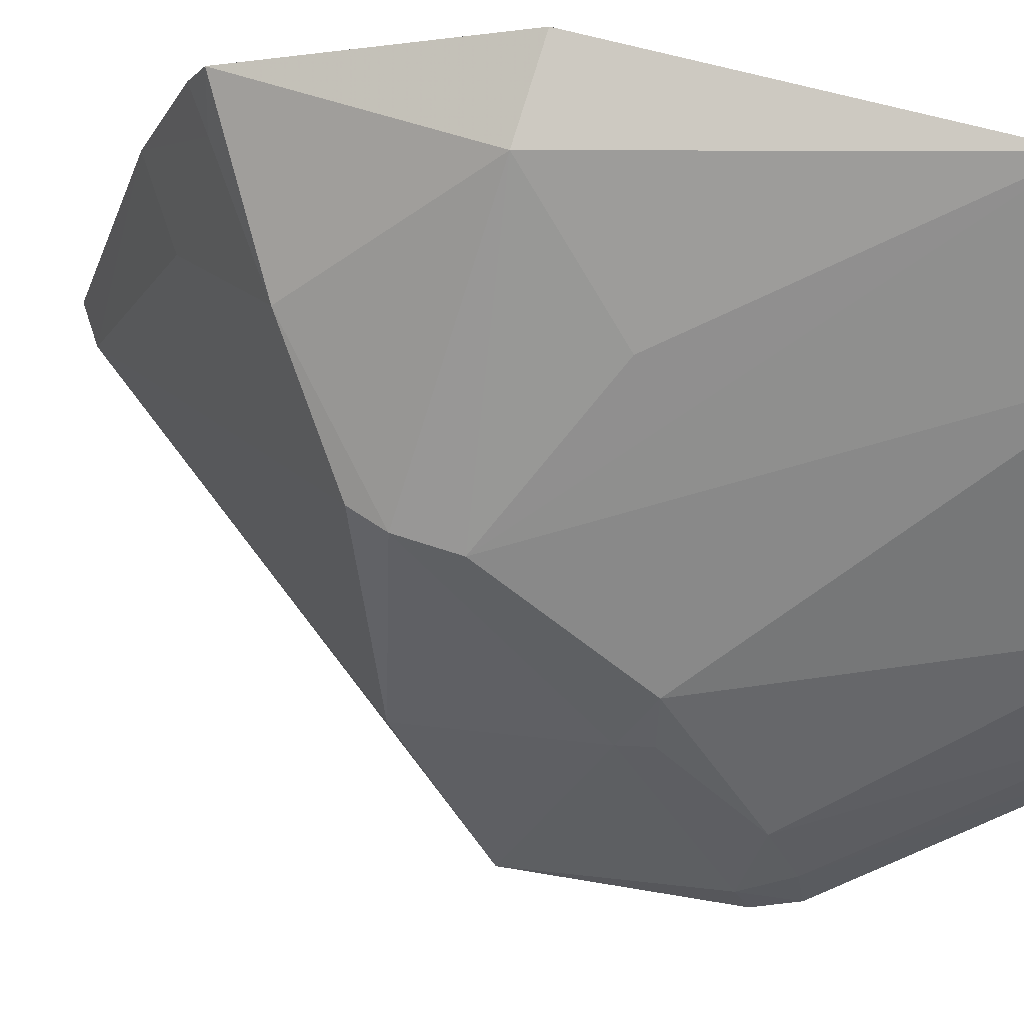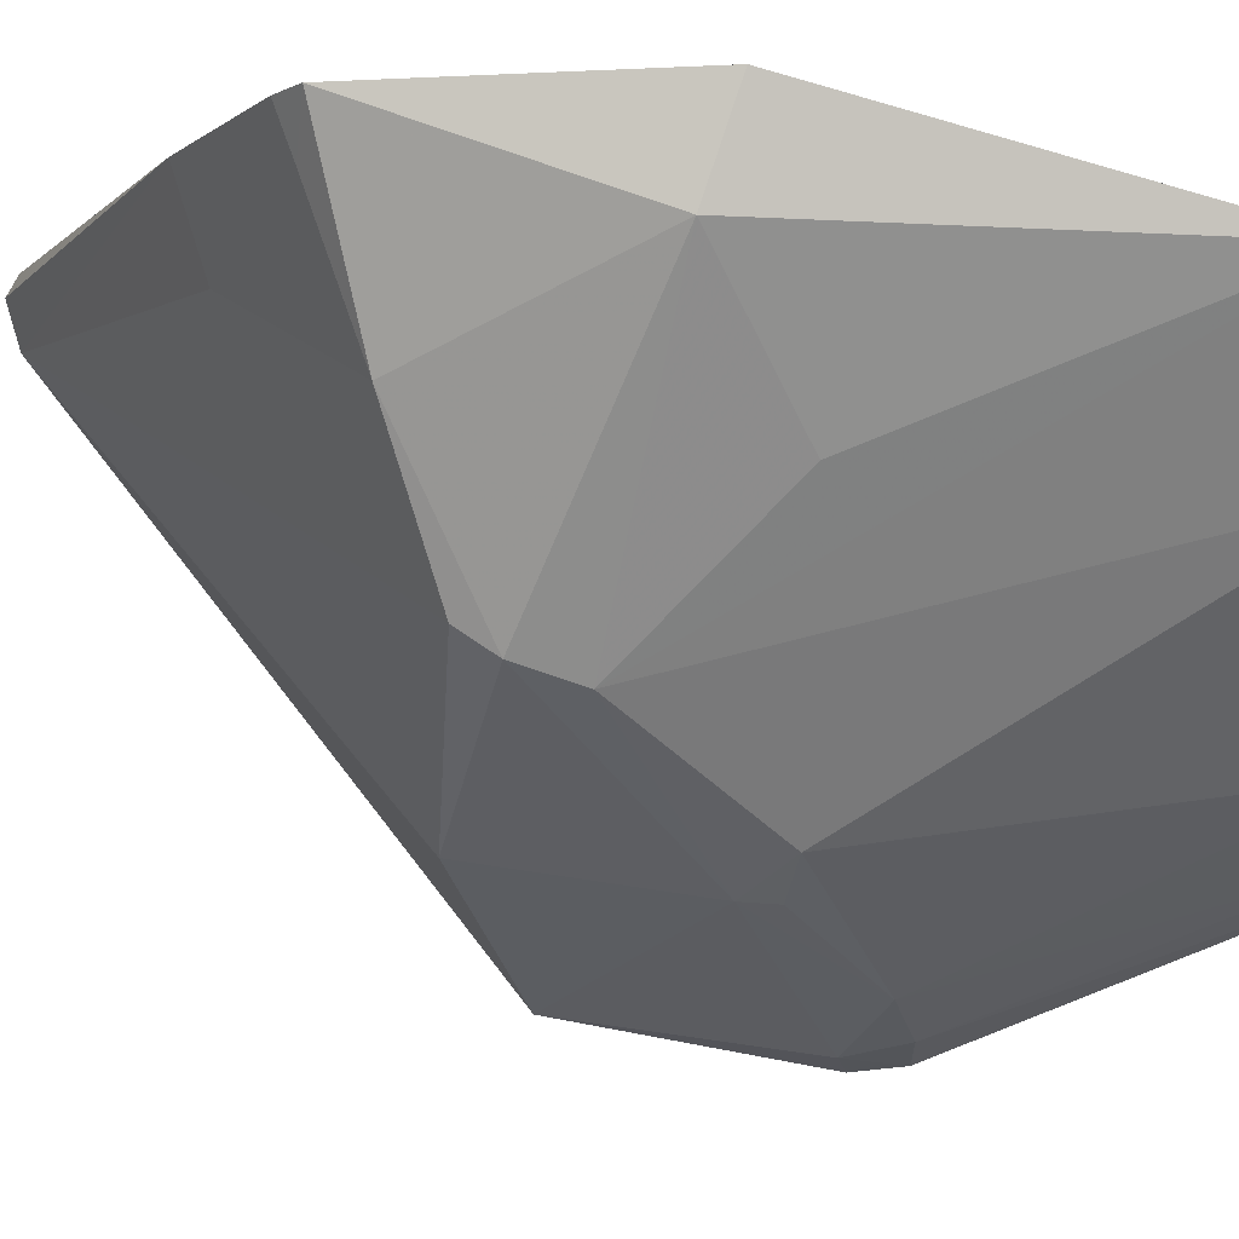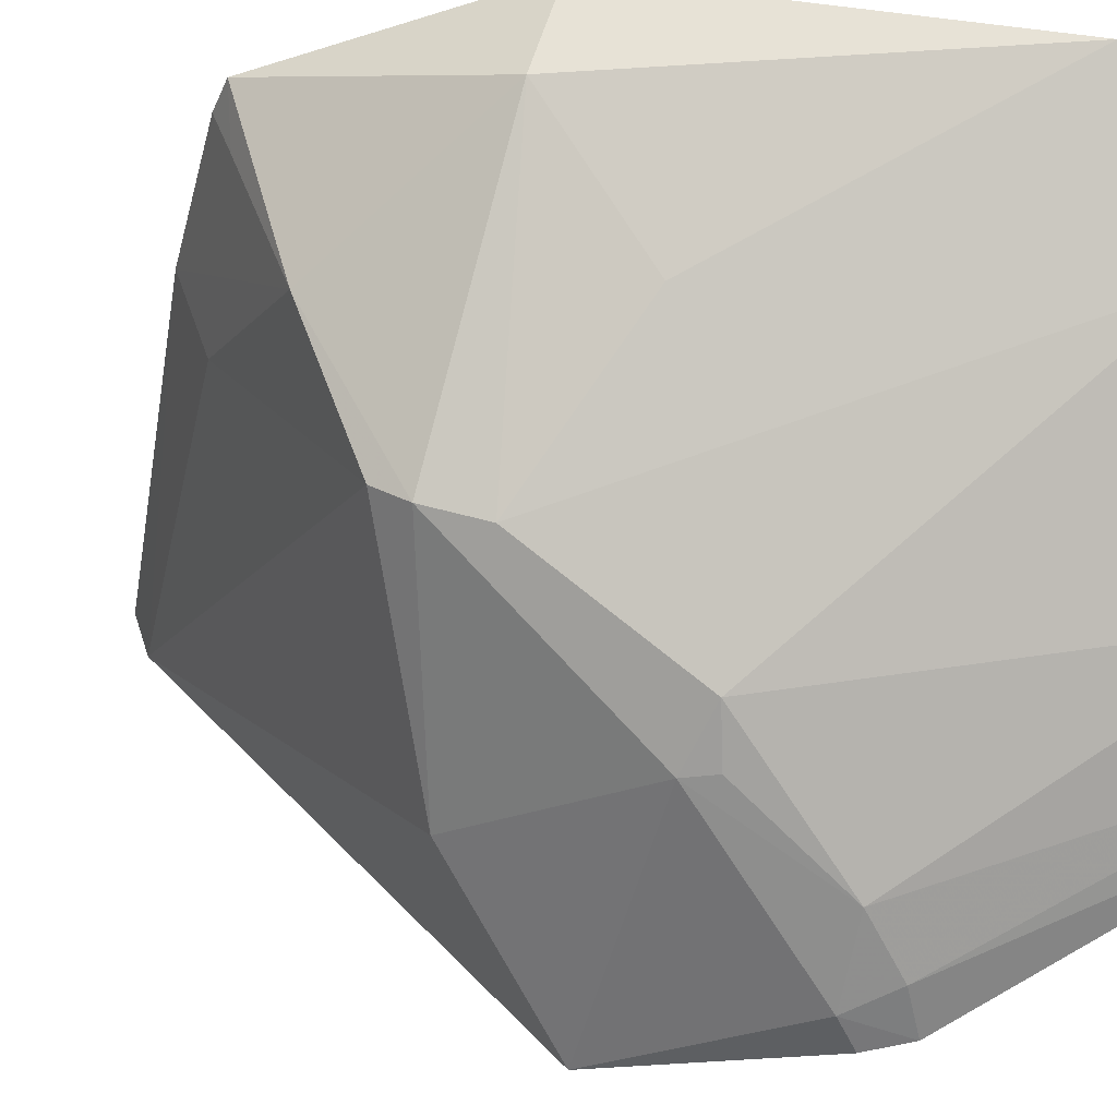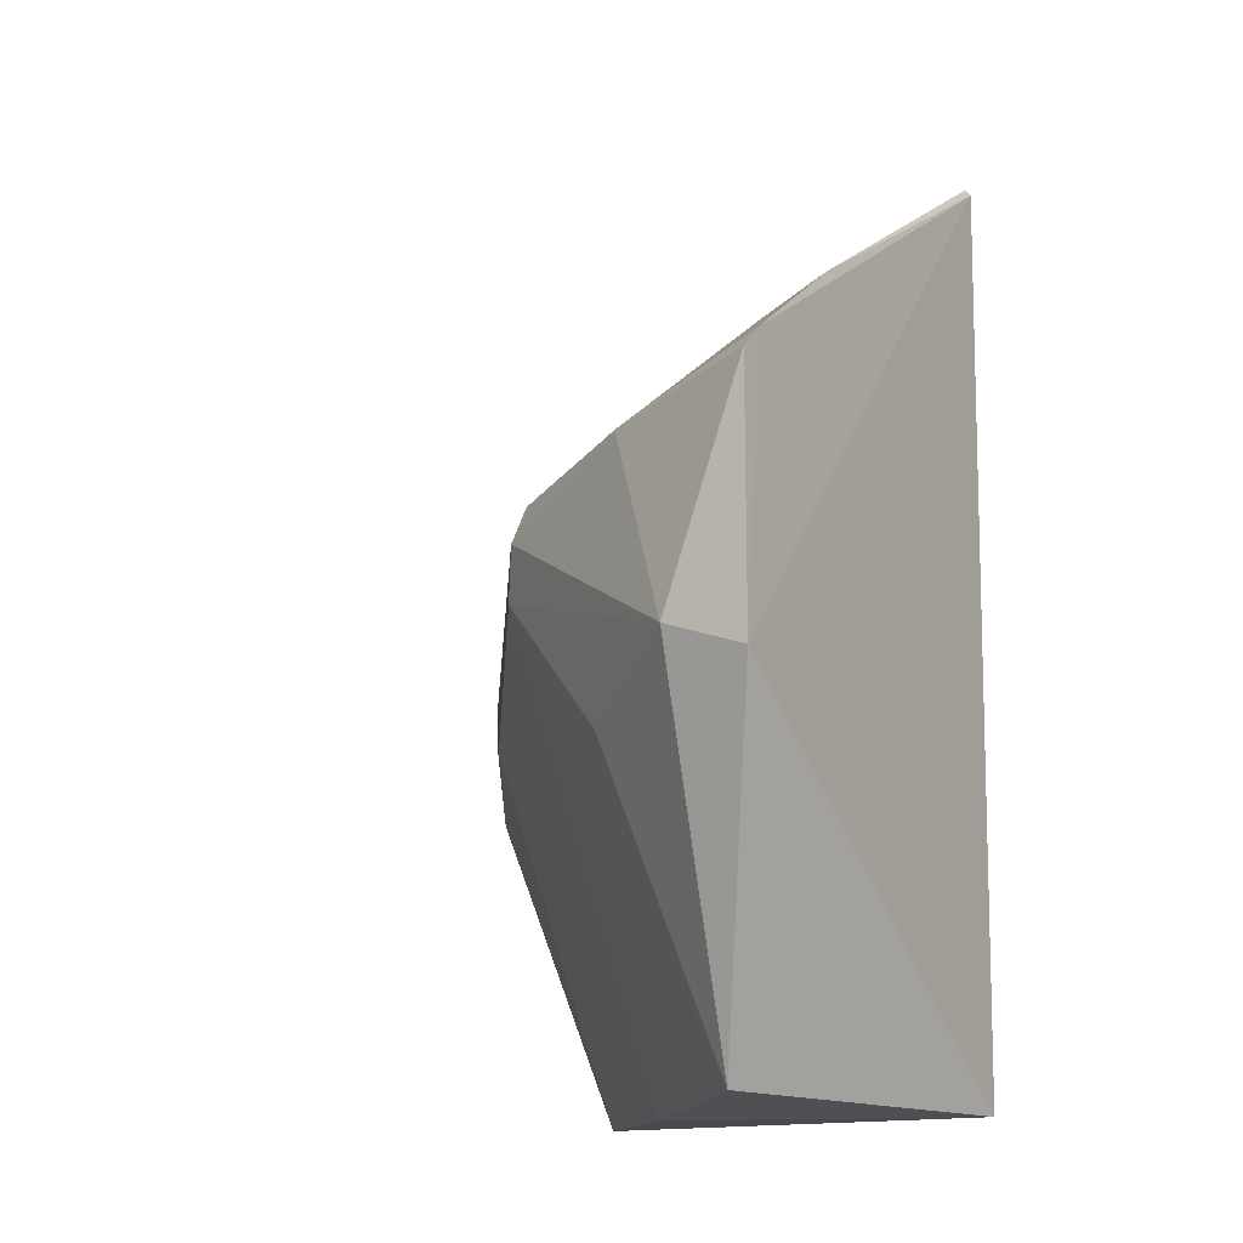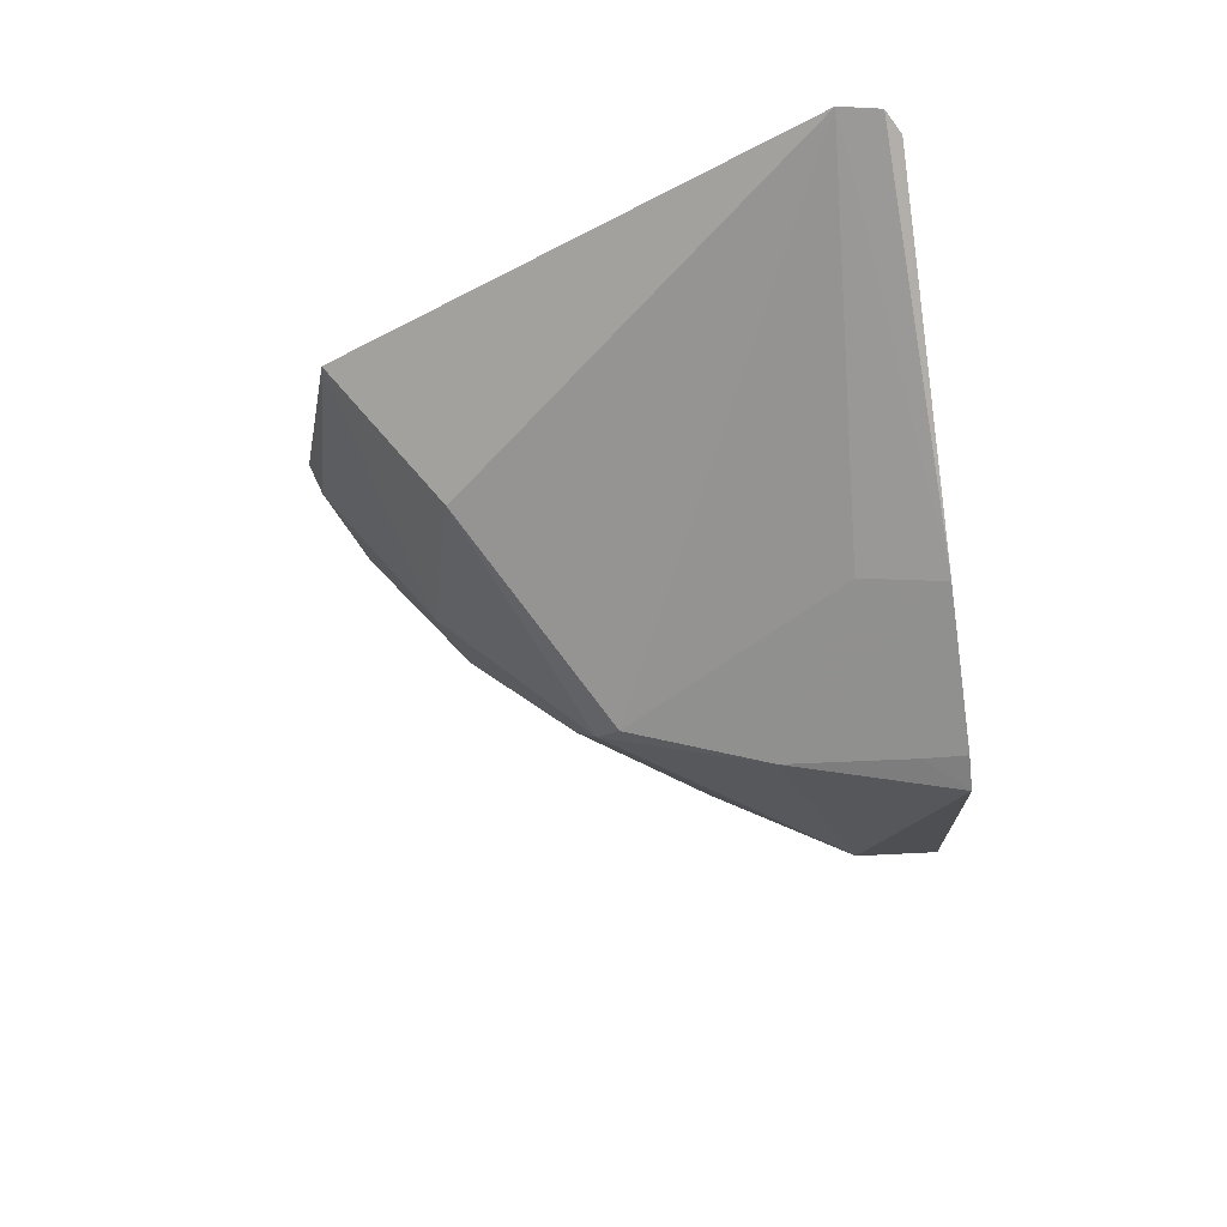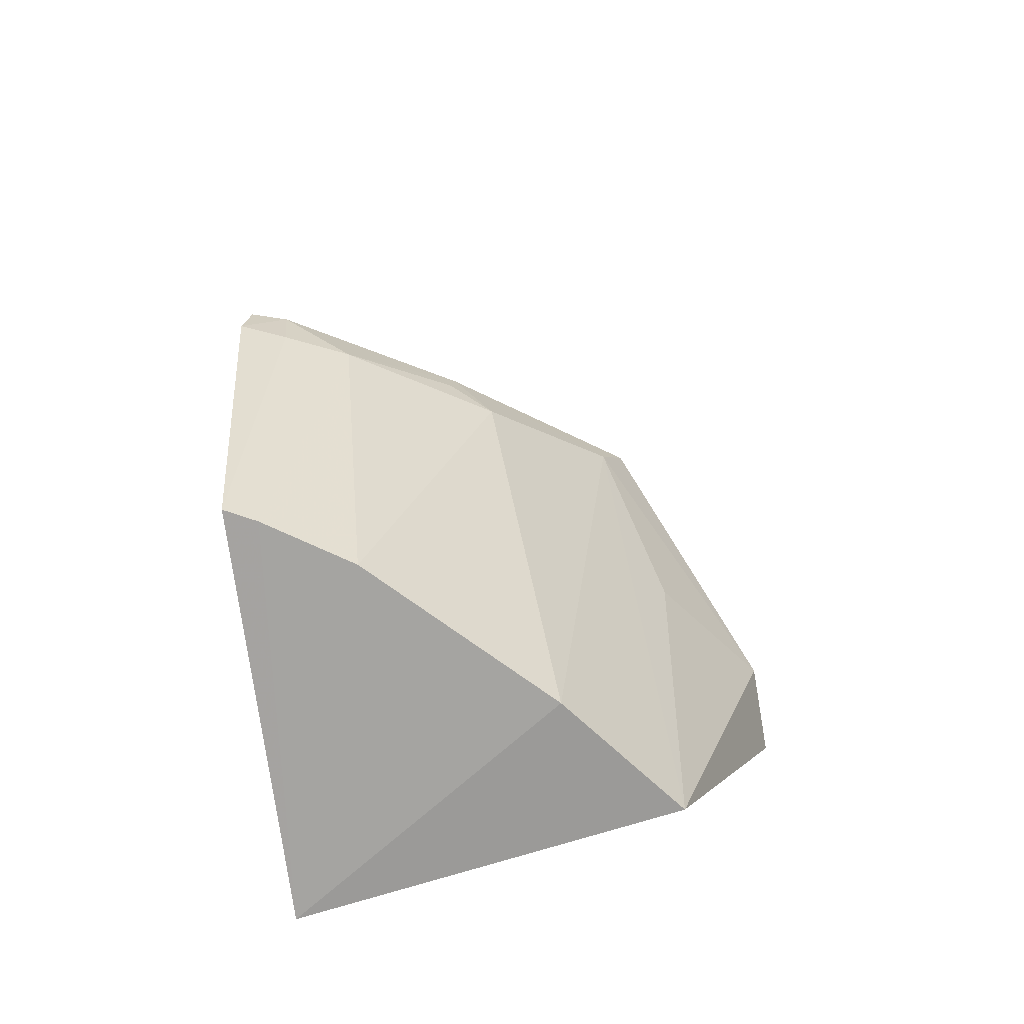
<metadata>
{"format":"obj","ext":"obj","renderer":"f3d","projection":"perspective","resolution":1024,"background":"white","views":[{"elev":-11.4,"azim":107.2,"up":"+Y"},{"elev":-6.5,"azim":97.7,"up":"+Y"},{"elev":-38.9,"azim":111.4,"up":"+Y"},{"elev":-13.5,"azim":121.8,"up":"+Z"},{"elev":72.4,"azim":80.8,"up":"+Z"},{"elev":-74.9,"azim":6.3,"up":"+Z"}]}
</metadata>
<code>
v 0.2586 -0.4212 0.2045
v 0.4343 -0.2726 0.1459
v 0.394 -0.345 0.2003
v 0.27 -0.2451 0.3275
v 0.2652 -0.2502 0.01539
v 0.435 -0.2445 0.222
v 0.3174 -0.3877 0.2162
v 0.2596 -0.2624 0.3299
v 0.3017 -0.3706 0.01193
v 0.4153 -0.2994 0.2119
v 0.4355 -0.244 0.1359
v 0.2746 -0.4312 0.1325
v 0.2615 -0.3925 0.01394
v 0.2641 -0.2497 0.3328
v 0.3604 -0.3173 0.01259
v 0.3921 -0.3521 0.1897
v 0.3735 -0.2716 0.255
v 0.426 -0.2445 0.2304
v 0.3322 -0.3982 0.1498
v 0.2602 -0.4331 0.117
v 0.2724 -0.3877 0.01324
v 0.397 -0.2735 0.01912
v 0.3813 -0.2451 0.2623
v 0.4236 -0.2581 0.2257
v 0.2967 -0.4185 0.1182
v 0.3449 -0.3886 0.1344
v 0.2626 -0.4346 0.1315
v 0.385 -0.3577 0.1723
v 0.2757 -0.4277 0.1149
v 0.3309 -0.3989 0.1394
v 0.4018 -0.3149 0.1253
f 8 1 7
f 8 7 3
f 10 2 6
f 11 5 4
f 11 6 2
f 13 8 5
f 13 1 8
f 14 4 5
f 14 5 8
f 15 9 5
f 16 10 3
f 16 2 10
f 16 3 7
f 17 8 3
f 17 3 10
f 18 11 4
f 18 6 11
f 19 7 1
f 19 1 12
f 19 16 7
f 20 1 13
f 21 13 5
f 21 5 9
f 22 11 2
f 22 15 5
f 22 5 11
f 23 14 8
f 23 8 17
f 23 17 10
f 23 18 4
f 23 4 14
f 24 10 6
f 24 6 18
f 24 23 10
f 24 18 23
f 25 19 12
f 25 21 9
f 26 25 9
f 26 9 15
f 27 20 12
f 27 12 1
f 27 1 20
f 28 15 22
f 28 26 15
f 28 16 19
f 28 19 26
f 28 2 16
f 29 25 12
f 29 12 20
f 29 20 13
f 29 13 21
f 29 21 25
f 30 26 19
f 30 19 25
f 30 25 26
f 31 28 22
f 31 22 2
f 31 2 28

</code>
